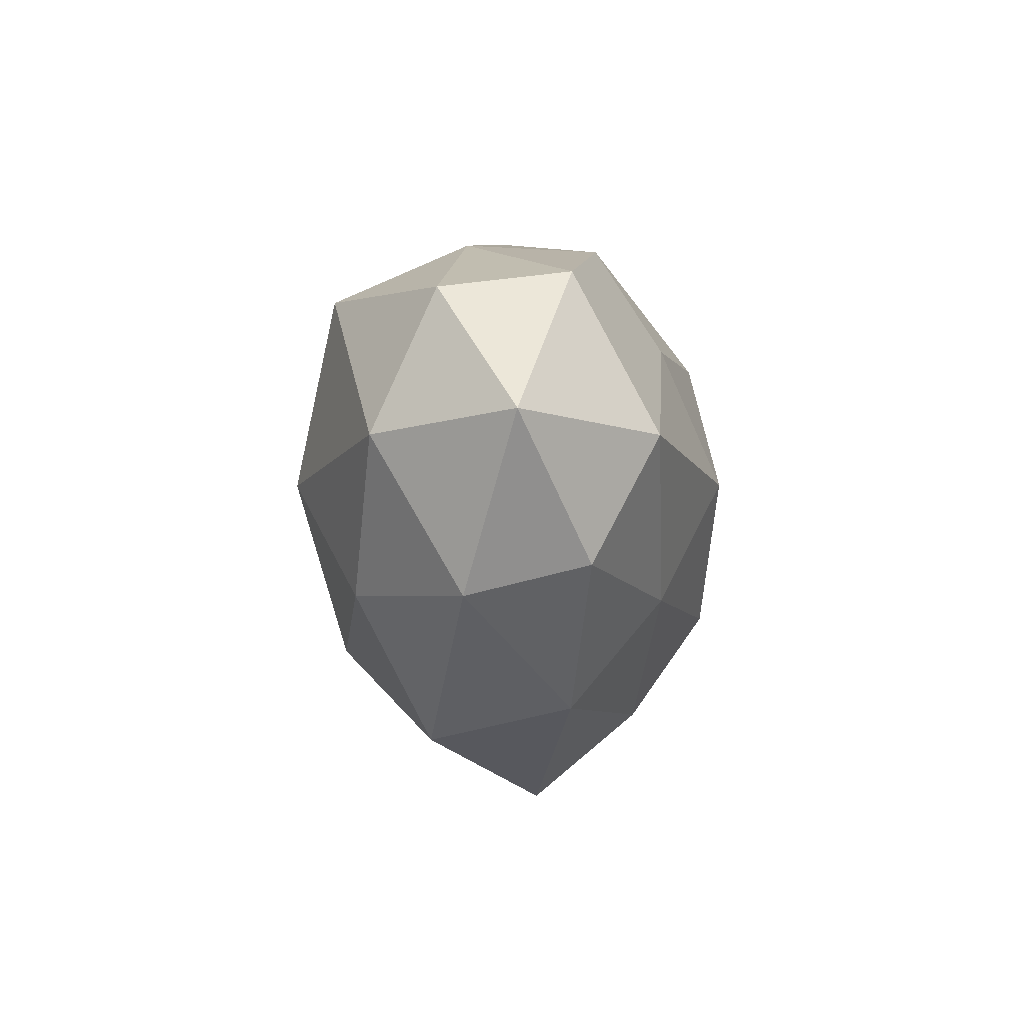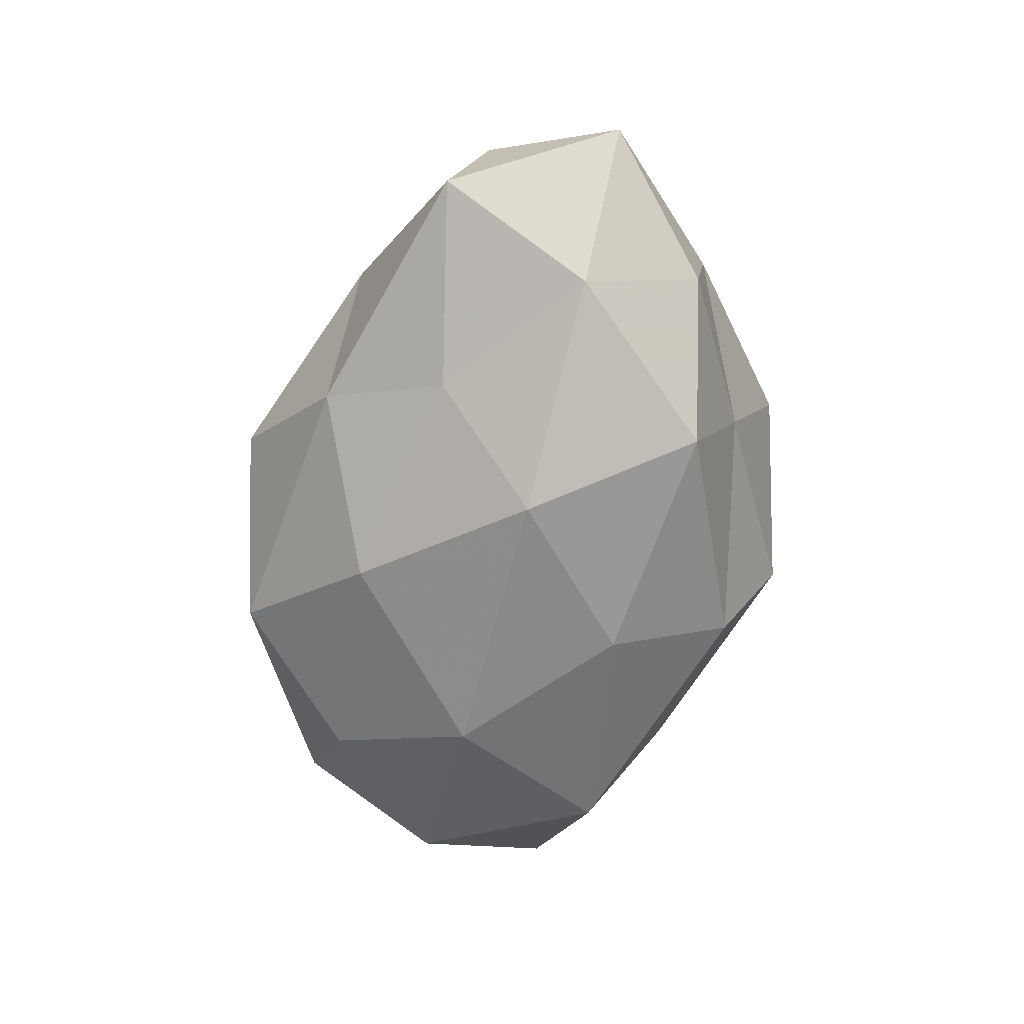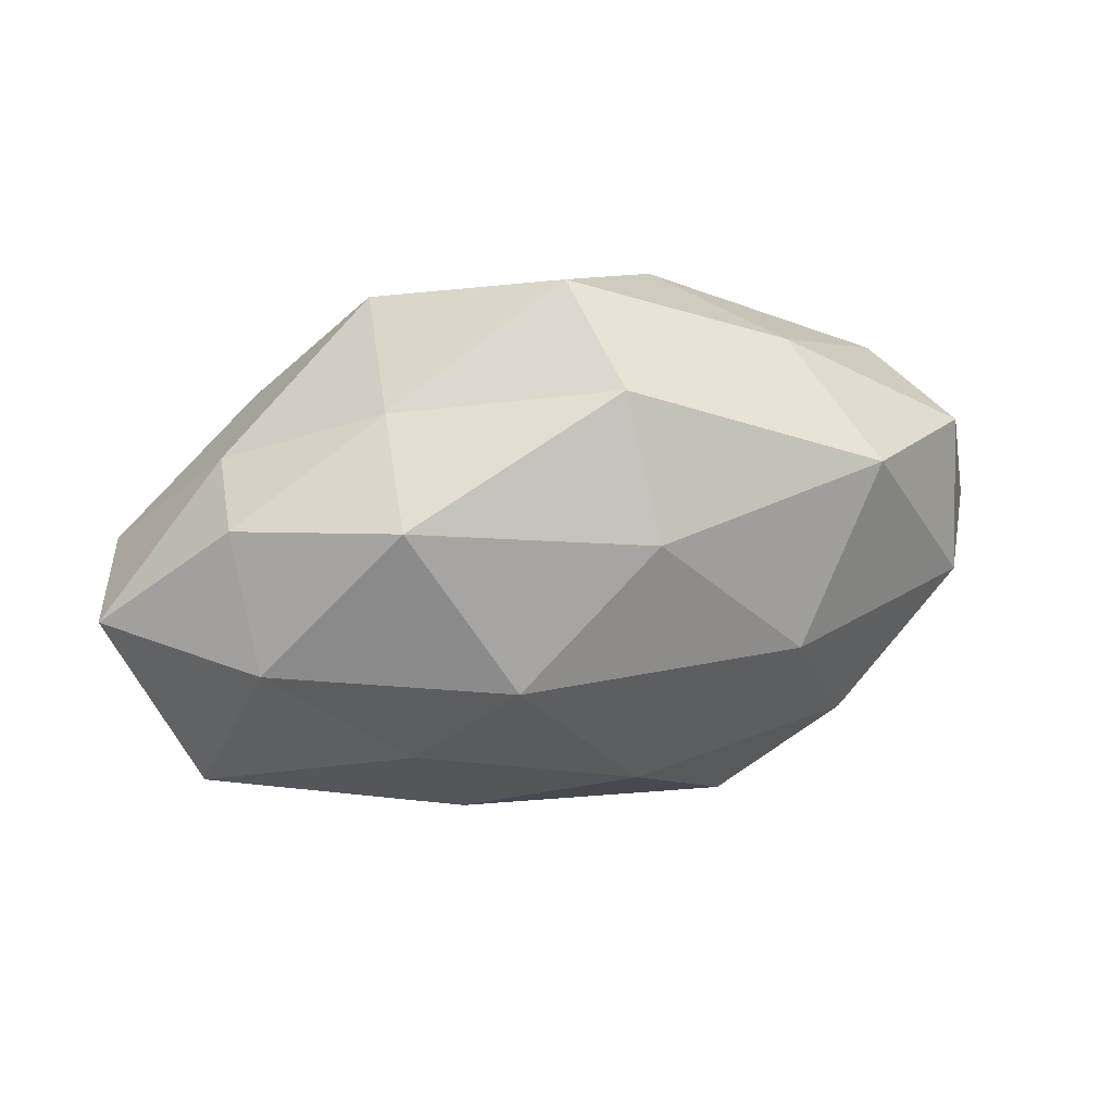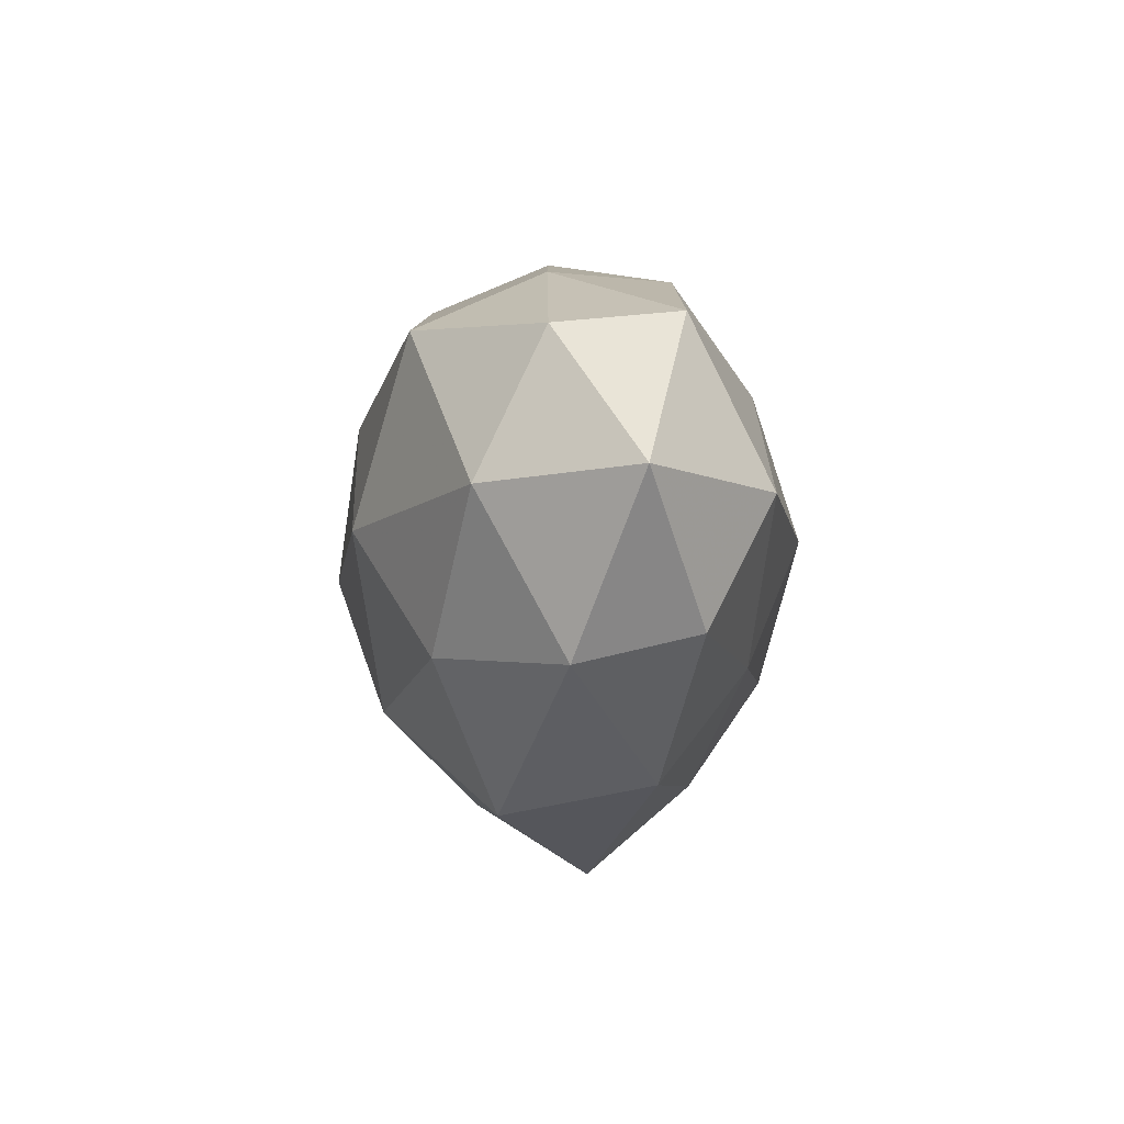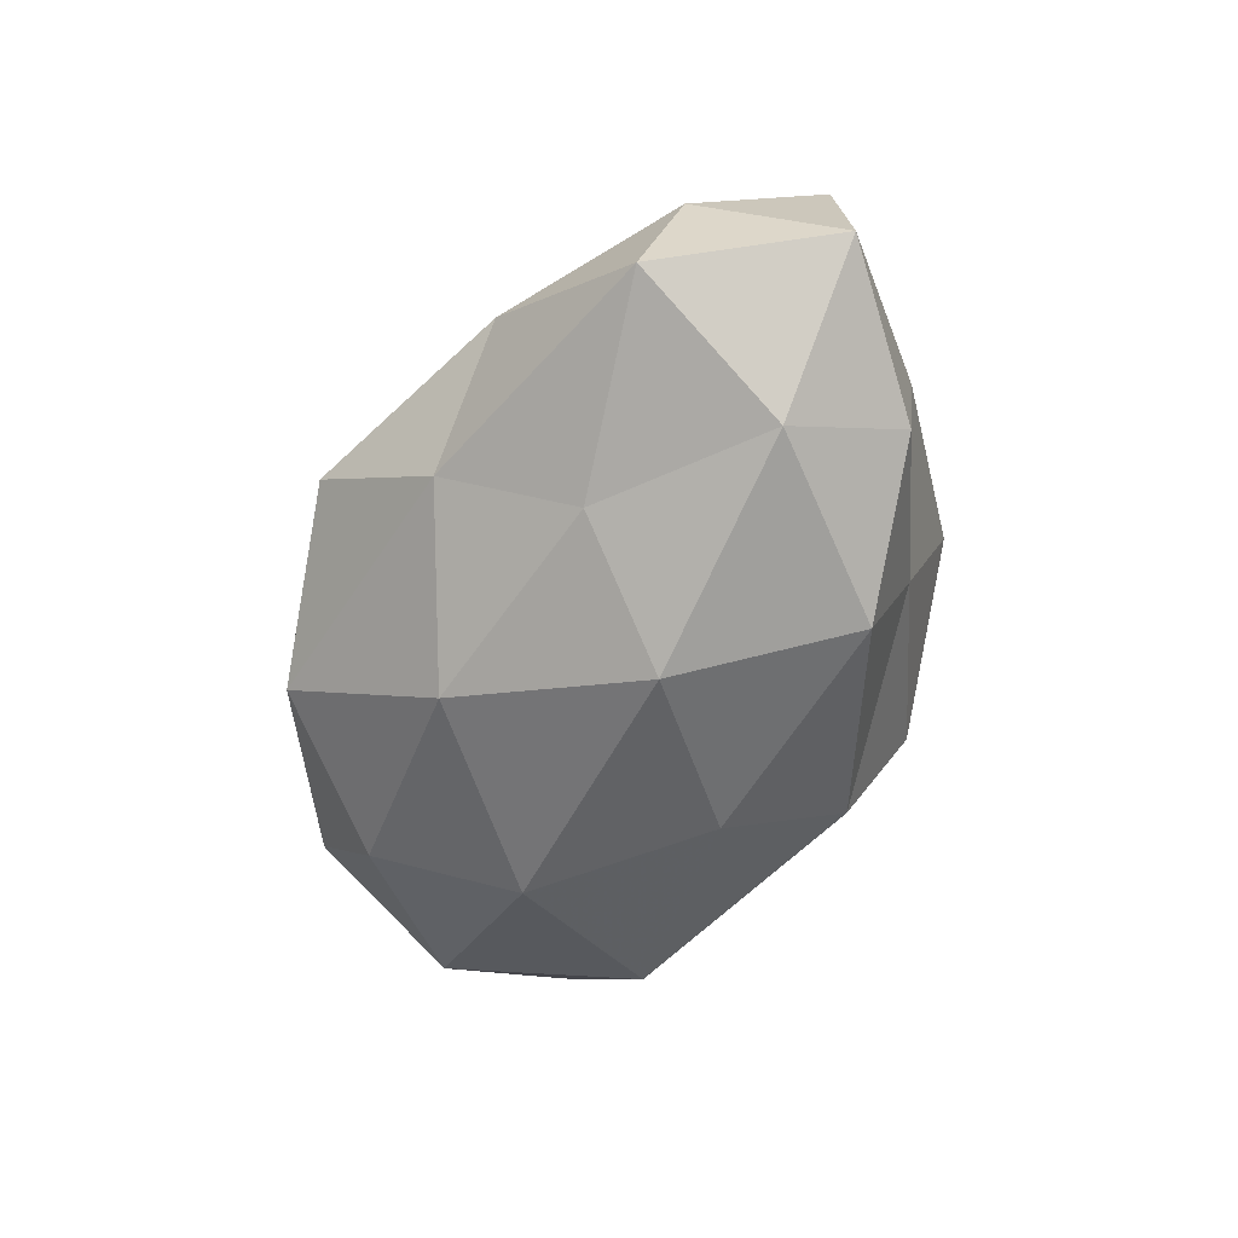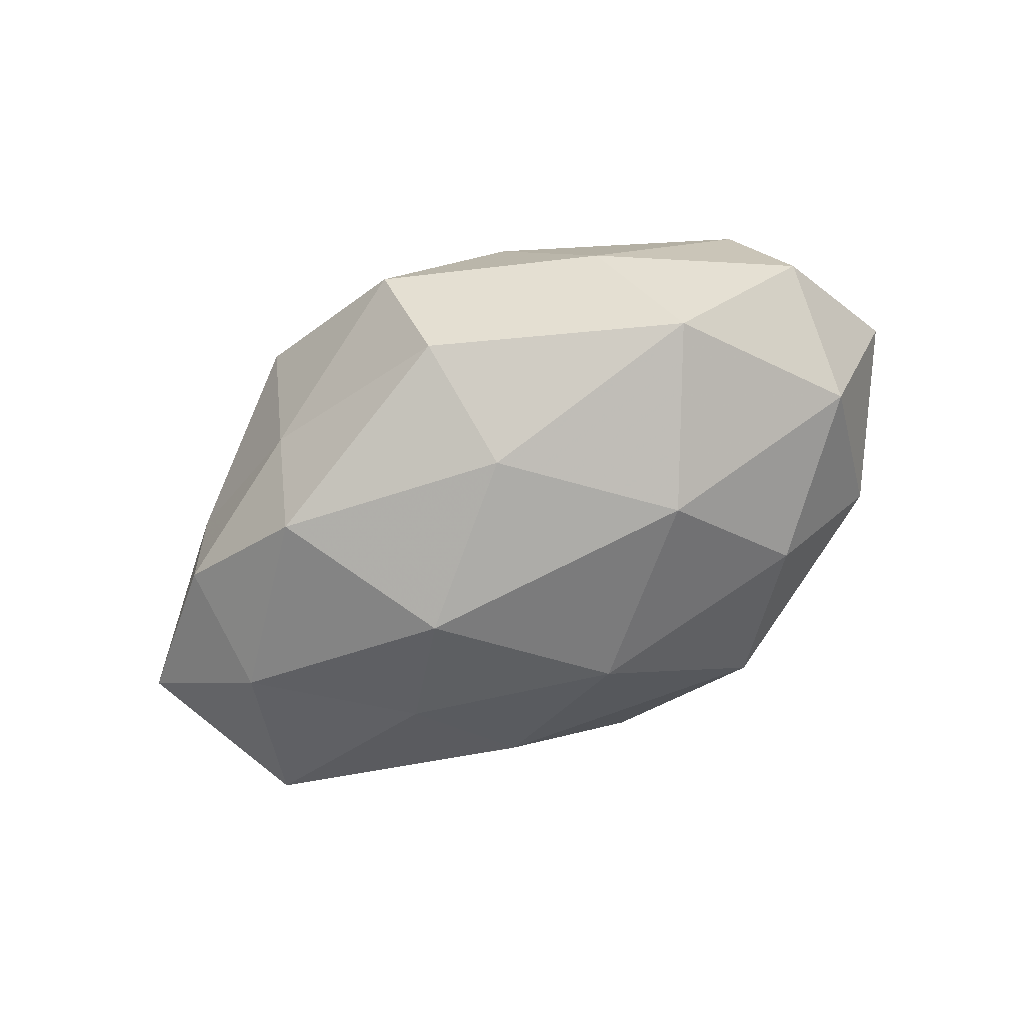
<metadata>
{"format":"obj","ext":"obj","renderer":"f3d","projection":"perspective","resolution":1024,"background":"white","views":[{"elev":-13.0,"azim":-85.4,"up":"+Y"},{"elev":-68.2,"azim":77.4,"up":"+Z"},{"elev":30.7,"azim":165.3,"up":"+Y"},{"elev":-11.6,"azim":-93.6,"up":"+Y"},{"elev":-56.5,"azim":65.8,"up":"+Z"},{"elev":-69.9,"azim":-152.3,"up":"+Z"}]}
</metadata>
<code>
v 0.007419 -0.01518 0.02612
v -0.05825 -0.002177 0.005308
v 0.02377 0.02658 -0.006897
v 0.04387 0.01562 -0.01117
v 0.03006 -0.02933 0.004874
v -0.02473 -0.0321 0.009431
v 0.006749 0.02108 0.02529
v 0.02518 0.01926 -0.02318
v -0.009707 0.0001196 0.02897
v -0.0431 -0.01745 0.01301
v -0.03297 -0.01882 -0.01689
v -0.005063 0.01493 -0.02627
v 0.0002439 0.0392 -0.001879
v 0.01297 -0.001243 -0.0291
v -0.04517 0.01866 0.01098
v -0.02339 -0.002242 -0.02636
v 0.03113 -0.01636 0.01741
v -0.04569 -0.02148 -0.002095
v -0.0351 0.01882 -0.01987
v 0.05998 0.00106 -0.00393
v 0.02408 -0.01531 -0.01907
v -0.02271 0.01508 0.02153
v 0.02248 0.000904 0.02372
v 0.002464 -0.04049 0.003194
v 0.04237 -1.507e-05 -0.01938
v 0.05576 0.001608 0.01523
v 0.03634 0.01809 0.01853
v 0.005385 -0.029 0.01651
v 0.04939 -0.02038 -0.01001
v -0.04101 -0.001093 0.02134
v -0.003748 -0.02098 -0.02262
v -0.02786 0.02875 -0.003646
v -0.01894 -0.01741 0.02095
v 0.02222 0.03415 0.01017
v -0.003149 0.0312 -0.01705
v -0.01484 0.03208 0.01272
v -0.01954 -0.03526 -0.008874
v 0.01619 -0.03045 -0.01041
v -0.0515 0.01497 -0.004827
v 0.04275 0.01788 0.003068
v 0.05142 -0.01524 0.00584
v -0.04945 -0.002555 -0.01296
f 4 8 3
f 14 12 8
f 14 16 12
f 10 2 18
f 18 6 10
f 12 16 19
f 22 9 7
f 9 1 23
f 9 23 7
f 23 1 17
f 25 8 4
f 14 8 25
f 25 4 20
f 21 14 25
f 23 17 26
f 7 23 27
f 27 23 26
f 28 17 1
f 5 17 28
f 24 5 28
f 28 6 24
f 25 20 29
f 21 25 29
f 30 2 10
f 15 2 30
f 22 30 9
f 22 15 30
f 31 11 16
f 31 16 14
f 21 31 14
f 9 33 1
f 33 10 6
f 1 33 28
f 33 6 28
f 30 33 9
f 30 10 33
f 13 34 3
f 7 27 34
f 8 35 3
f 8 12 35
f 3 35 13
f 19 35 12
f 32 13 35
f 32 35 19
f 22 7 36
f 22 36 15
f 36 13 32
f 36 32 15
f 7 34 36
f 36 34 13
f 37 6 18
f 11 37 18
f 37 24 6
f 31 37 11
f 38 5 24
f 29 5 38
f 21 29 38
f 21 38 31
f 38 24 37
f 38 37 31
f 15 39 2
f 15 32 39
f 39 32 19
f 3 40 4
f 20 4 40
f 20 40 26
f 26 40 27
f 34 40 3
f 34 27 40
f 5 41 17
f 26 17 41
f 41 20 26
f 29 41 5
f 29 20 41
f 16 11 42
f 2 42 18
f 18 42 11
f 16 42 19
f 2 39 42
f 19 42 39

</code>
